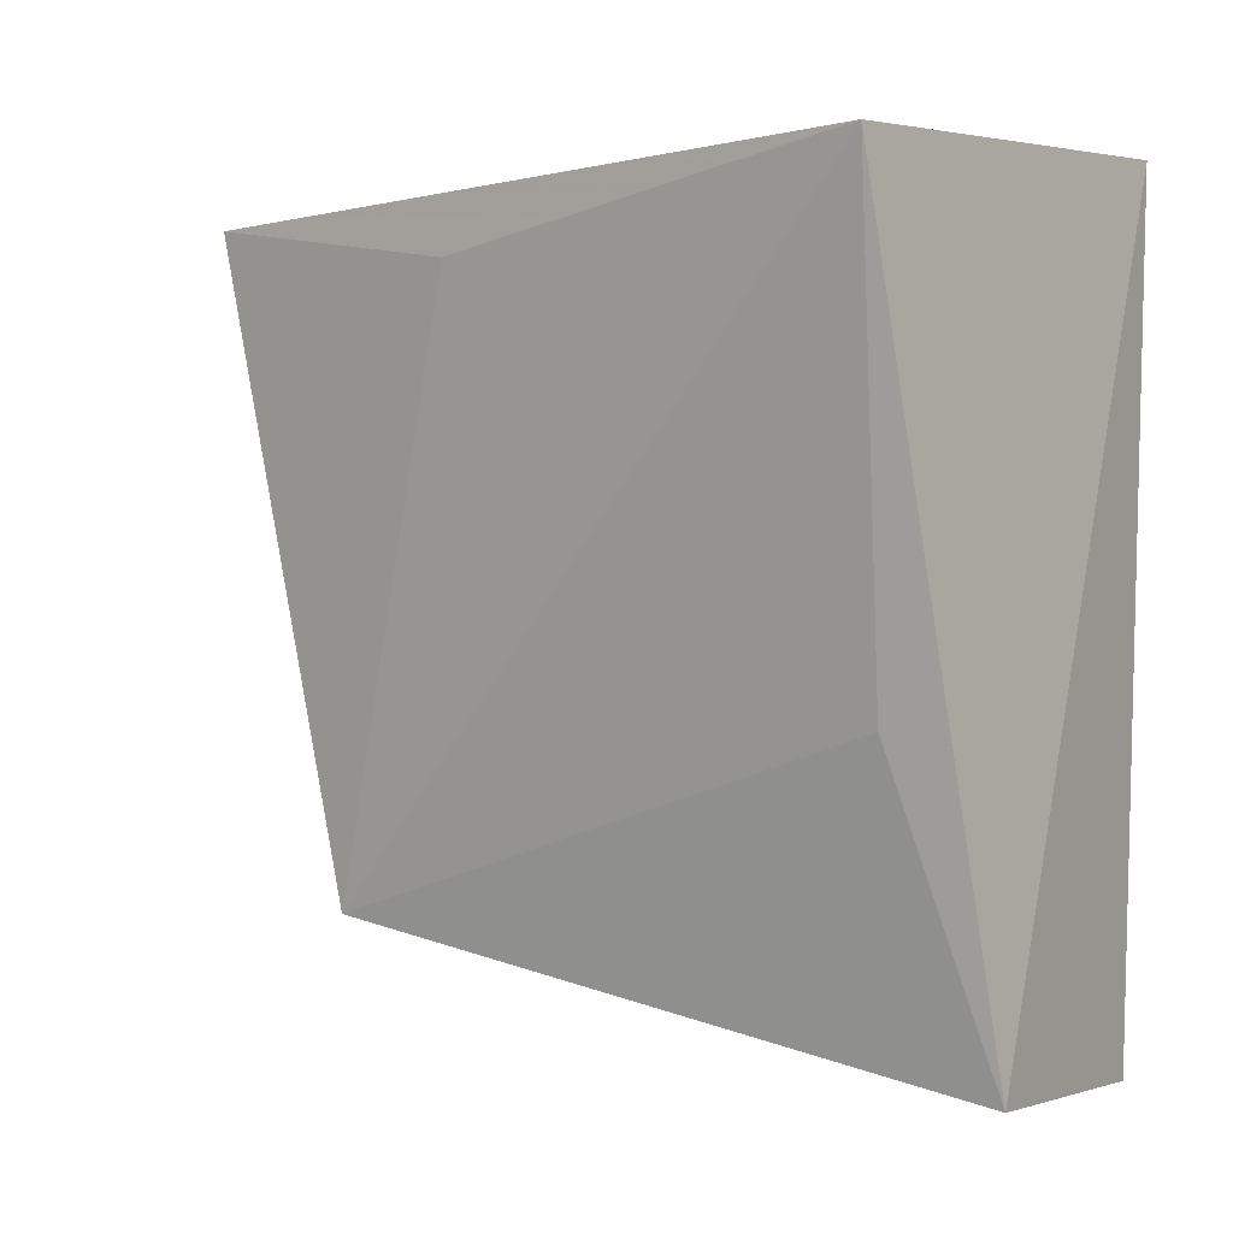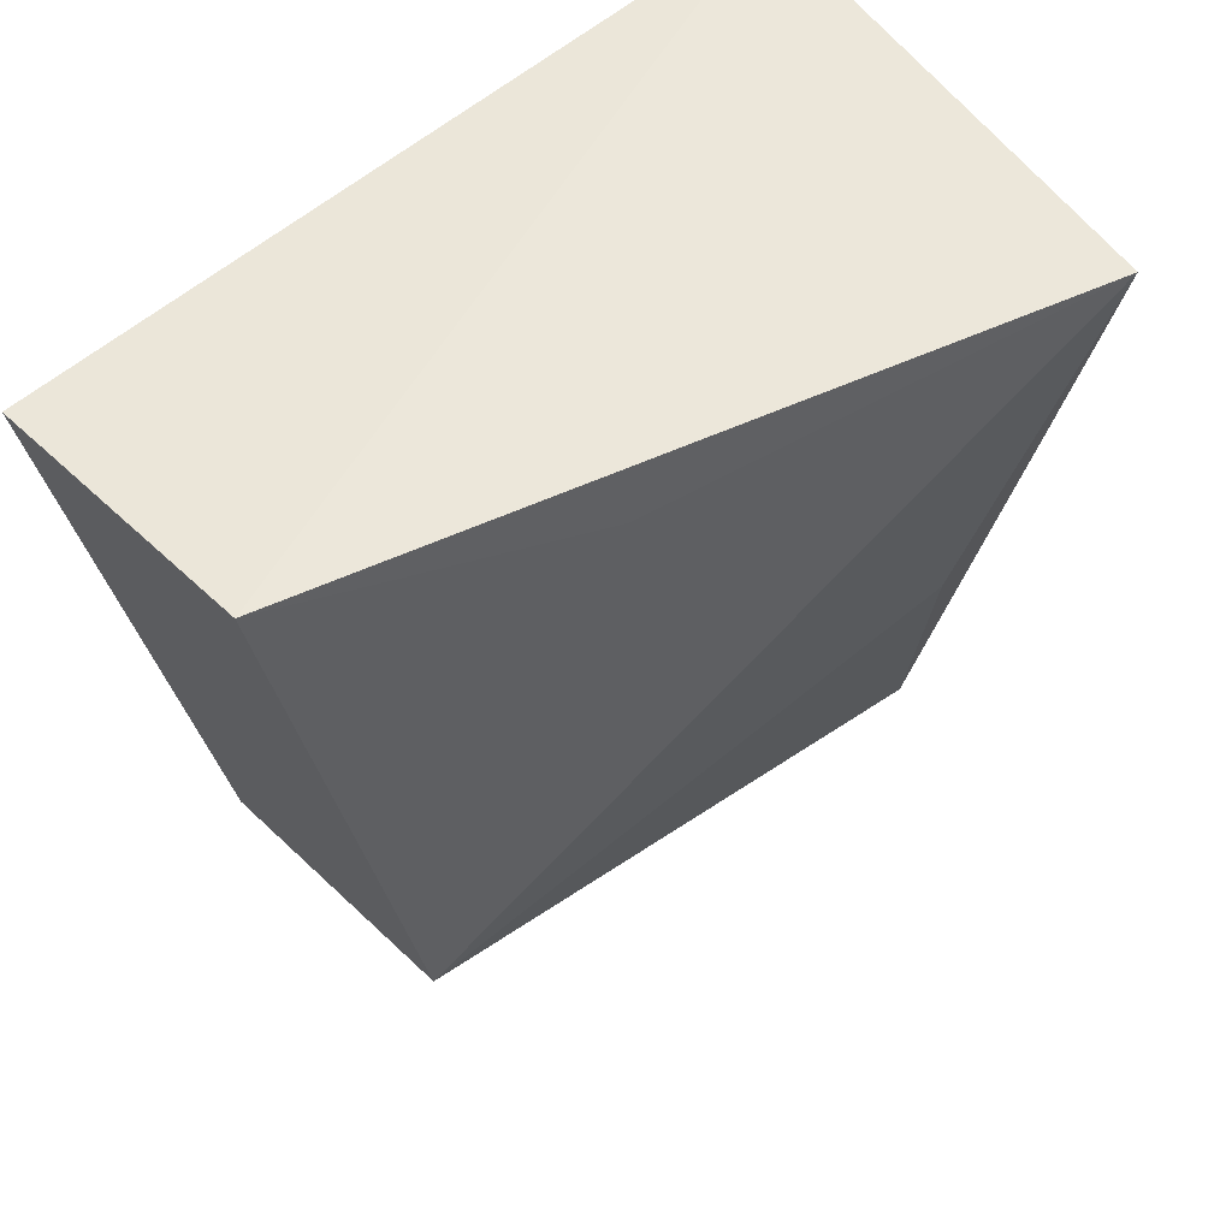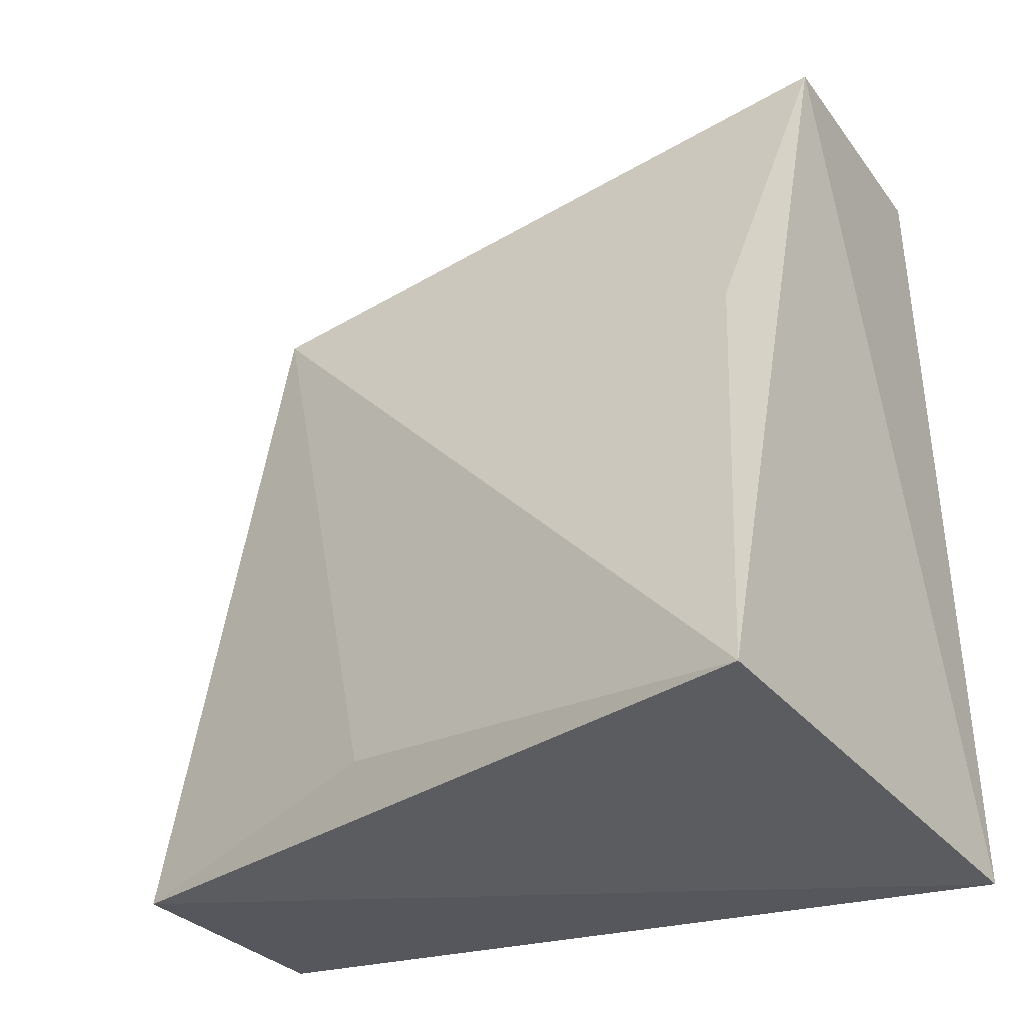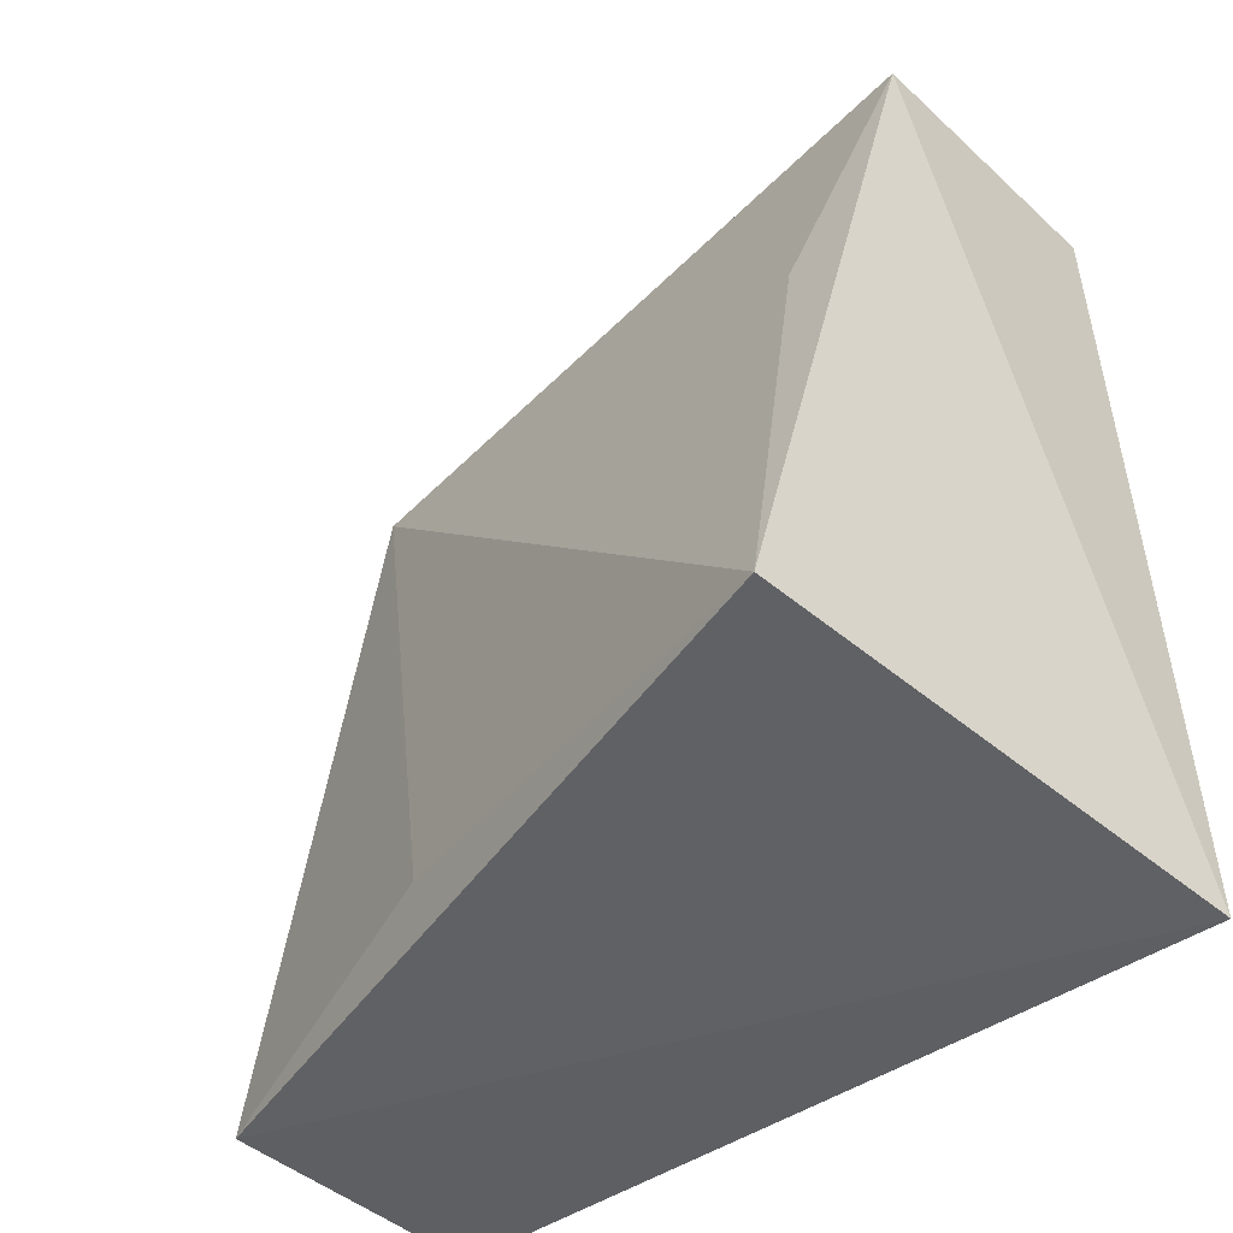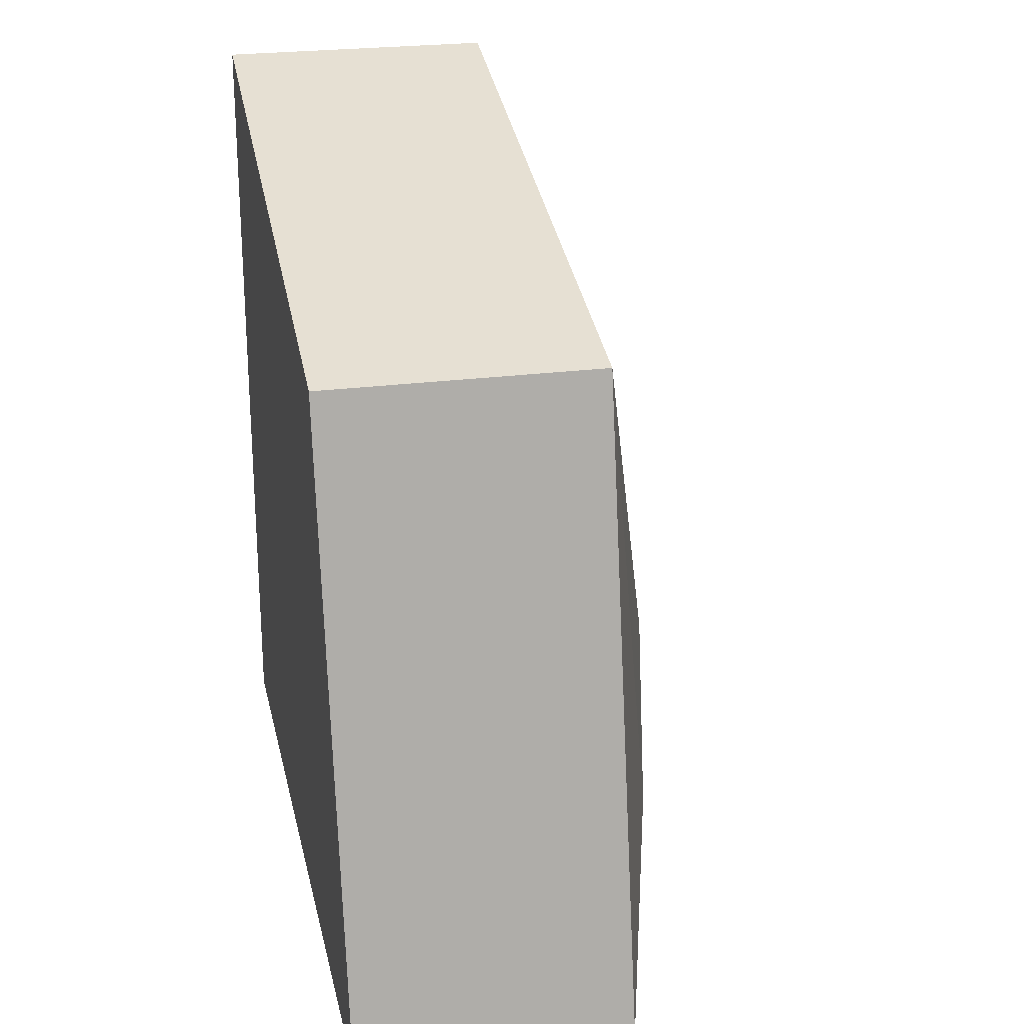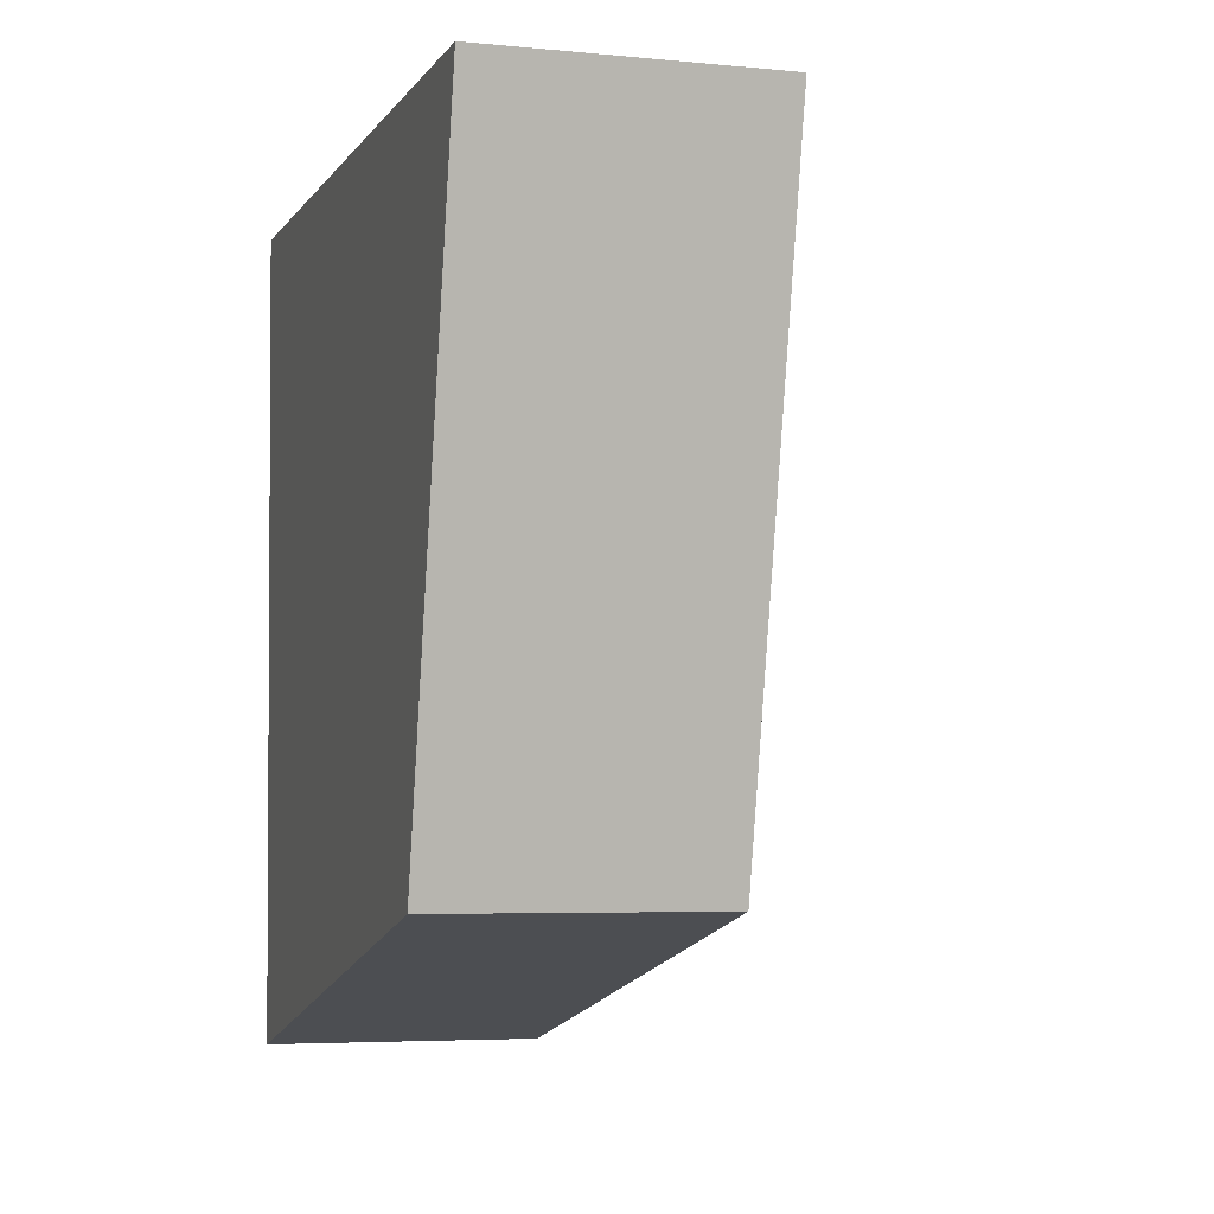
<metadata>
{"format":"obj","ext":"obj","renderer":"f3d","projection":"perspective","resolution":1024,"background":"white","views":[{"elev":-3.5,"azim":119.7,"up":"+Y"},{"elev":50.8,"azim":46.2,"up":"+Y"},{"elev":-28.5,"azim":119.1,"up":"+Z"},{"elev":-43.3,"azim":132.9,"up":"+Z"},{"elev":25.6,"azim":-11.7,"up":"+Z"},{"elev":-5.2,"azim":-16.6,"up":"+Y"}]}
</metadata>
<code>
v 0.2458 -0.05437 -0.01969
v 0.2648 0.01718 -0.01699
v 0.2458 -0.04097 0.04097
v 0.2197 0.01971 0.05441
v 0.2197 0.02259 -0.02271
v 0.2458 0.01969 0.05437
v 0.2197 -0.04101 0.041
v 0.2539 -0.02598 -0.01309
v 0.2538 0.01325 0.02571
v 0.2197 -0.05442 -0.01971
f 5 2 1
f 6 5 4
f 6 2 5
f 7 1 3
f 7 4 5
f 7 6 4
f 7 3 6
f 8 1 2
f 8 2 3
f 8 3 1
f 9 6 3
f 9 3 2
f 9 2 6
f 10 7 5
f 10 5 1
f 10 1 7

</code>
